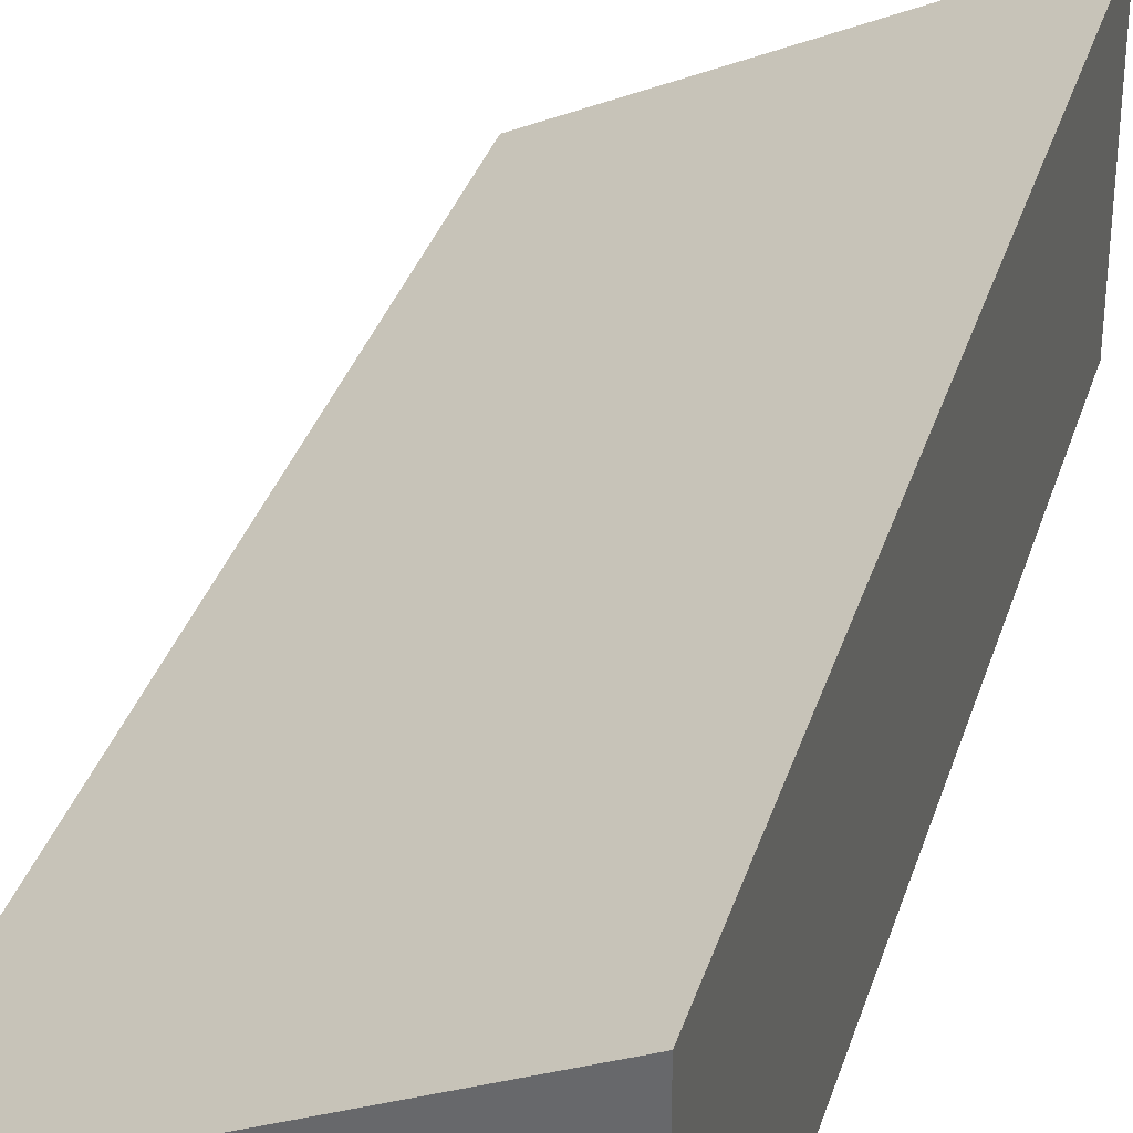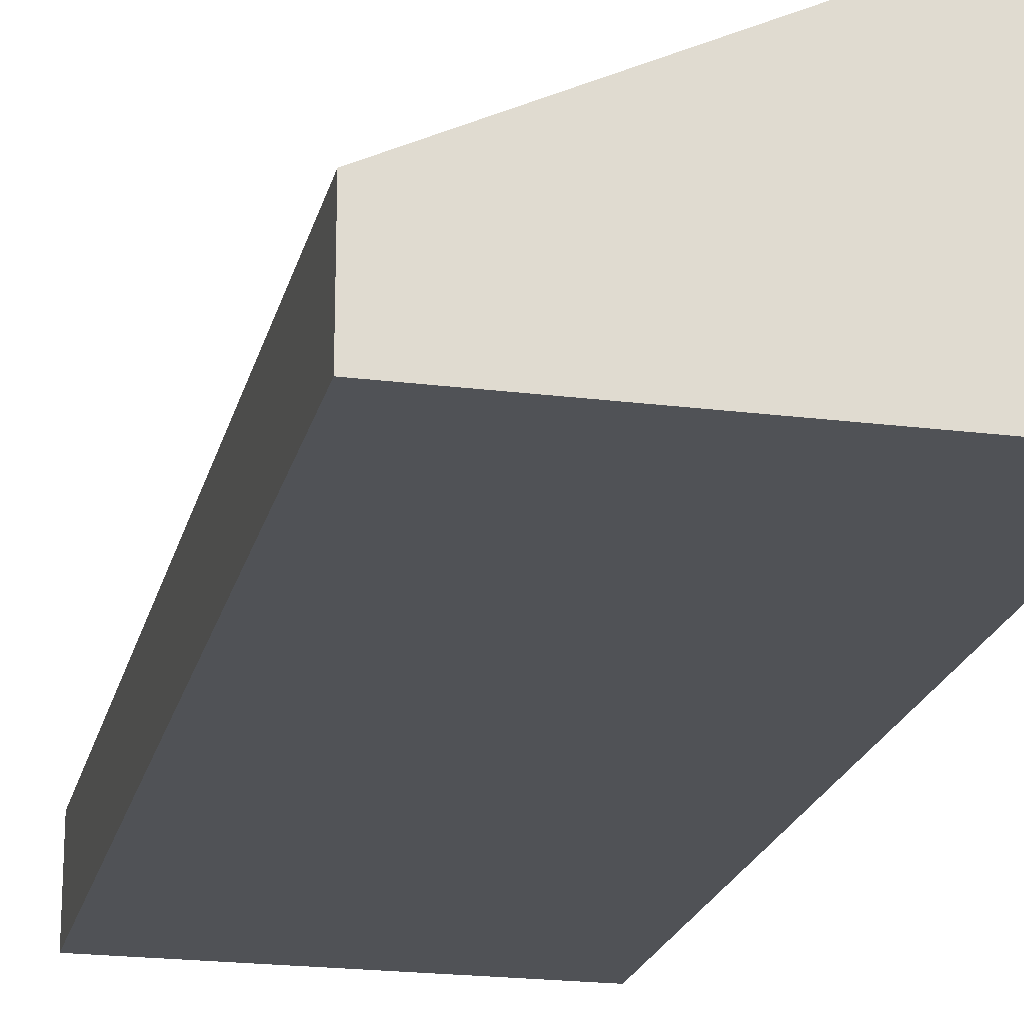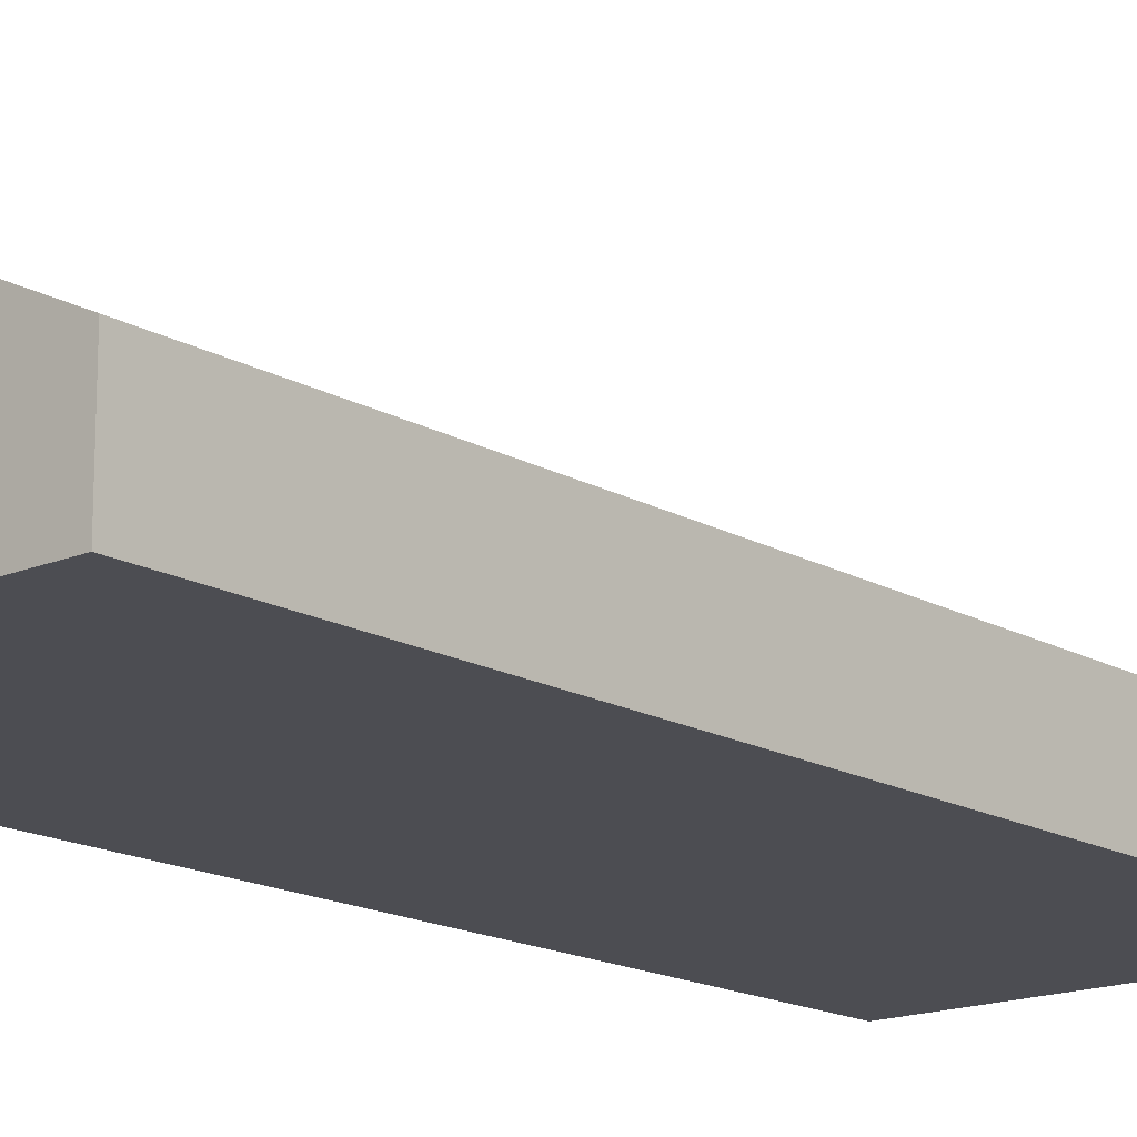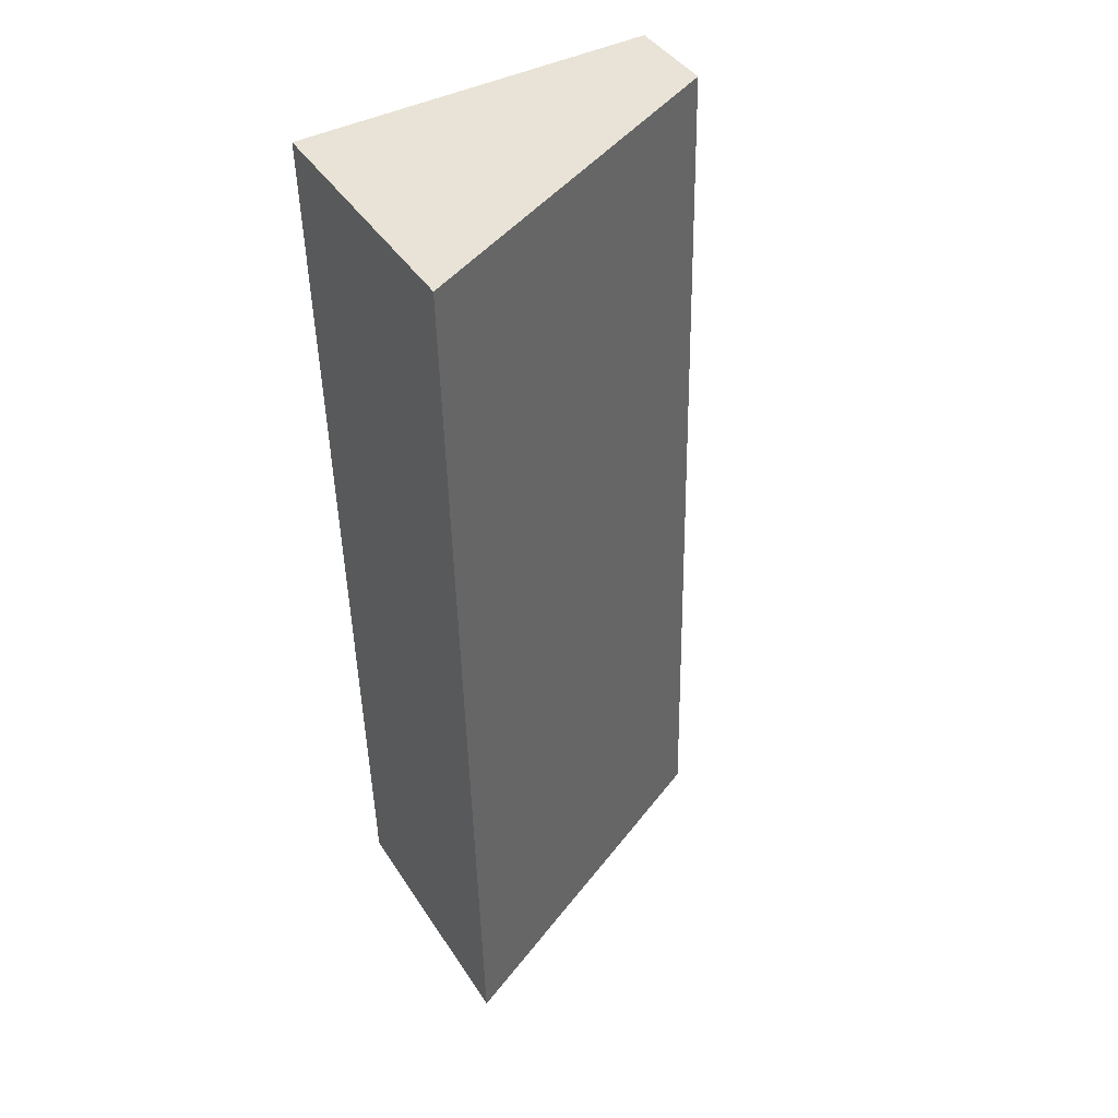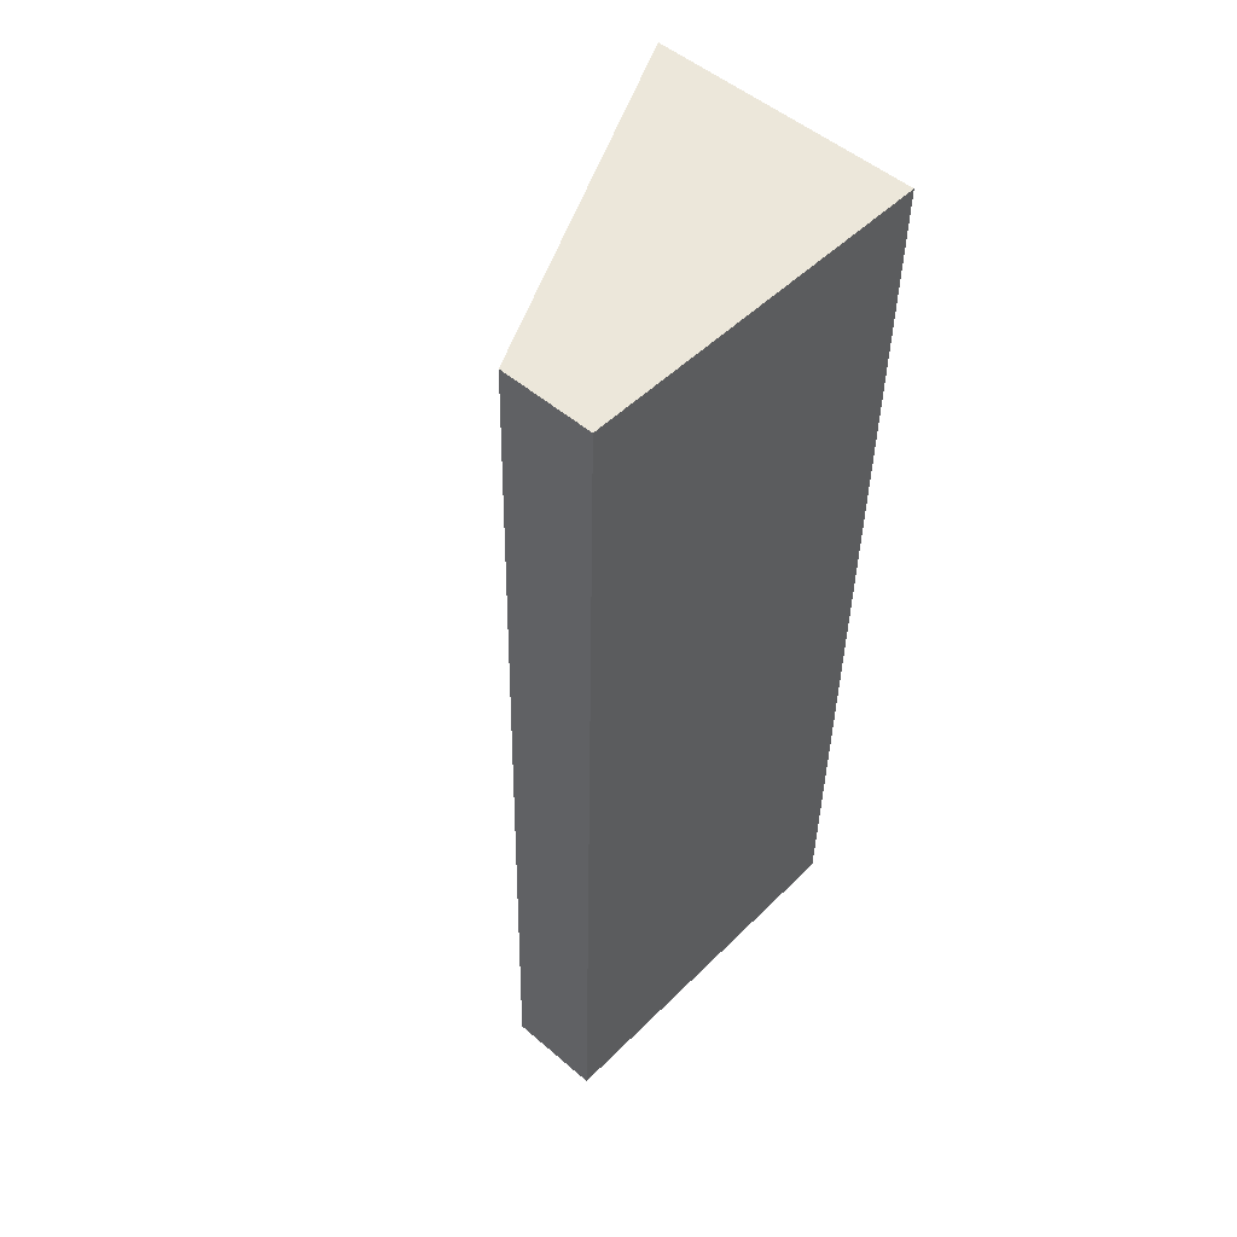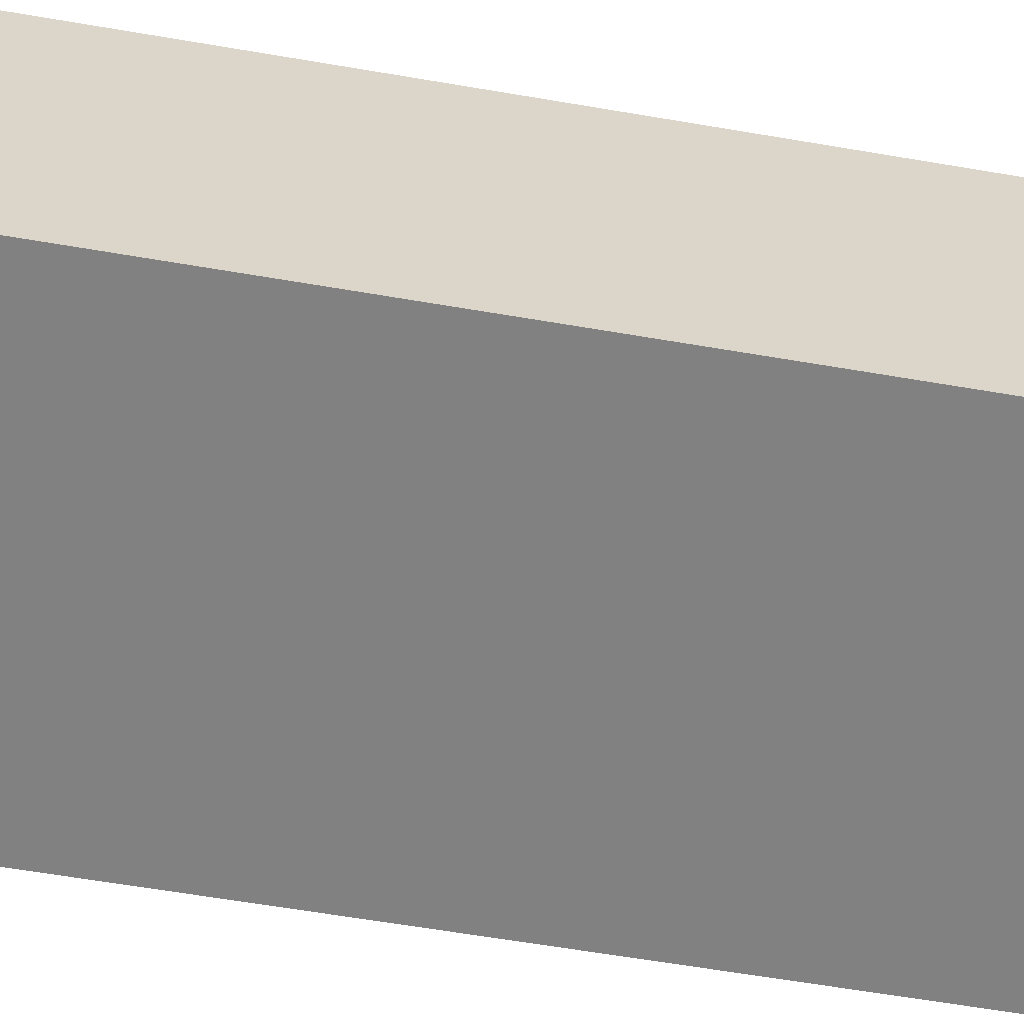
<metadata>
{"format":"obj","ext":"obj","renderer":"f3d","projection":"perspective","resolution":1024,"background":"white","views":[{"elev":34.5,"azim":17.8,"up":"+Y"},{"elev":-20.8,"azim":-11.5,"up":"+Y"},{"elev":-16.3,"azim":-137.8,"up":"+Y"},{"elev":41.7,"azim":149.8,"up":"+Z"},{"elev":51.6,"azim":-47.2,"up":"+Z"},{"elev":-60.4,"azim":81.3,"up":"+Y"}]}
</metadata>
<code>
v  0 0.845 5.174e-17
v  3.521 2.444 8.631
v  3.32 2.444 -0.077
v  0.201 0.845 8.708
v  3.32 4.715e-18 -0.077
v  0 0 0
v  0.201 -5.332e-16 8.708
v  3.521 -5.285e-16 8.631
g defaultobject
f 1 2 3
f 2 1 4
f 5 1 3
f 1 5 6
f 6 4 1
f 4 6 7
f 4 8 2
f 8 4 7
f 8 3 2
f 3 8 5
f 8 6 5
f 6 8 7

</code>
